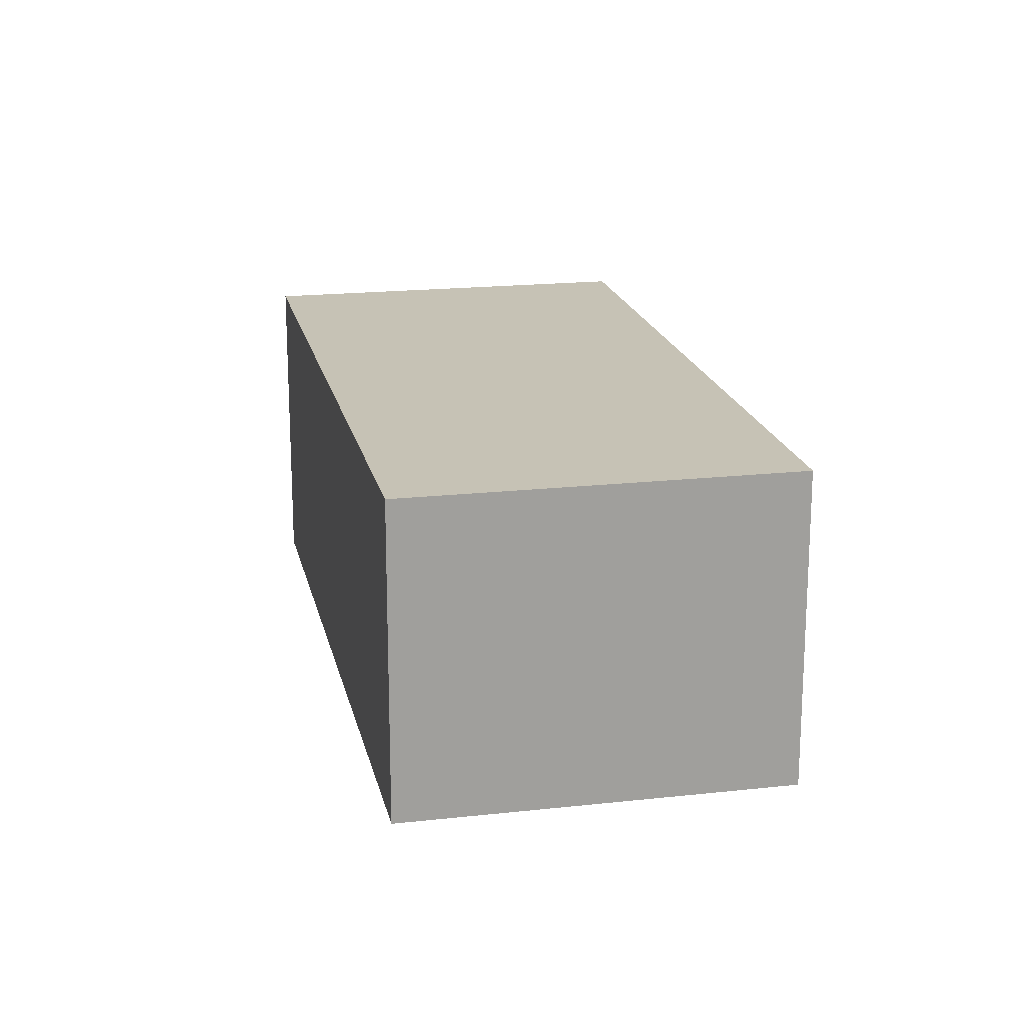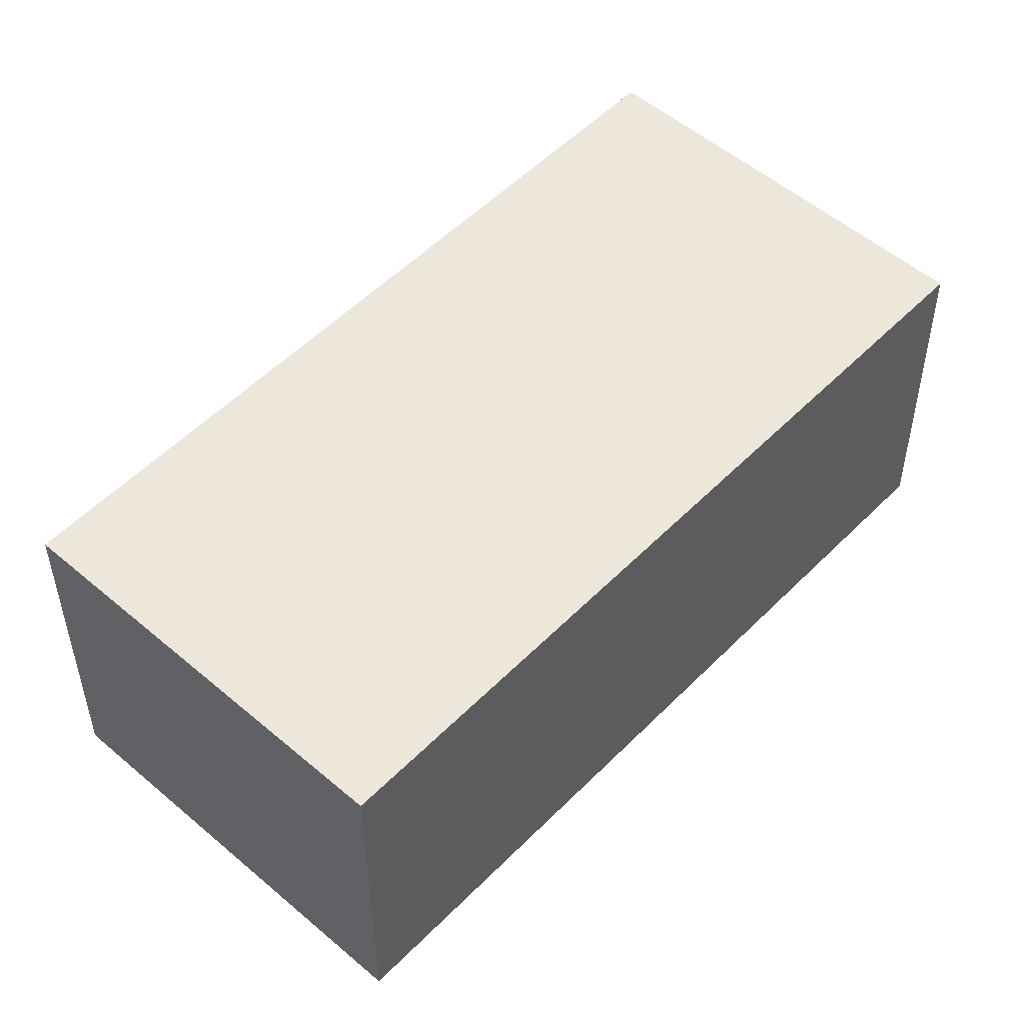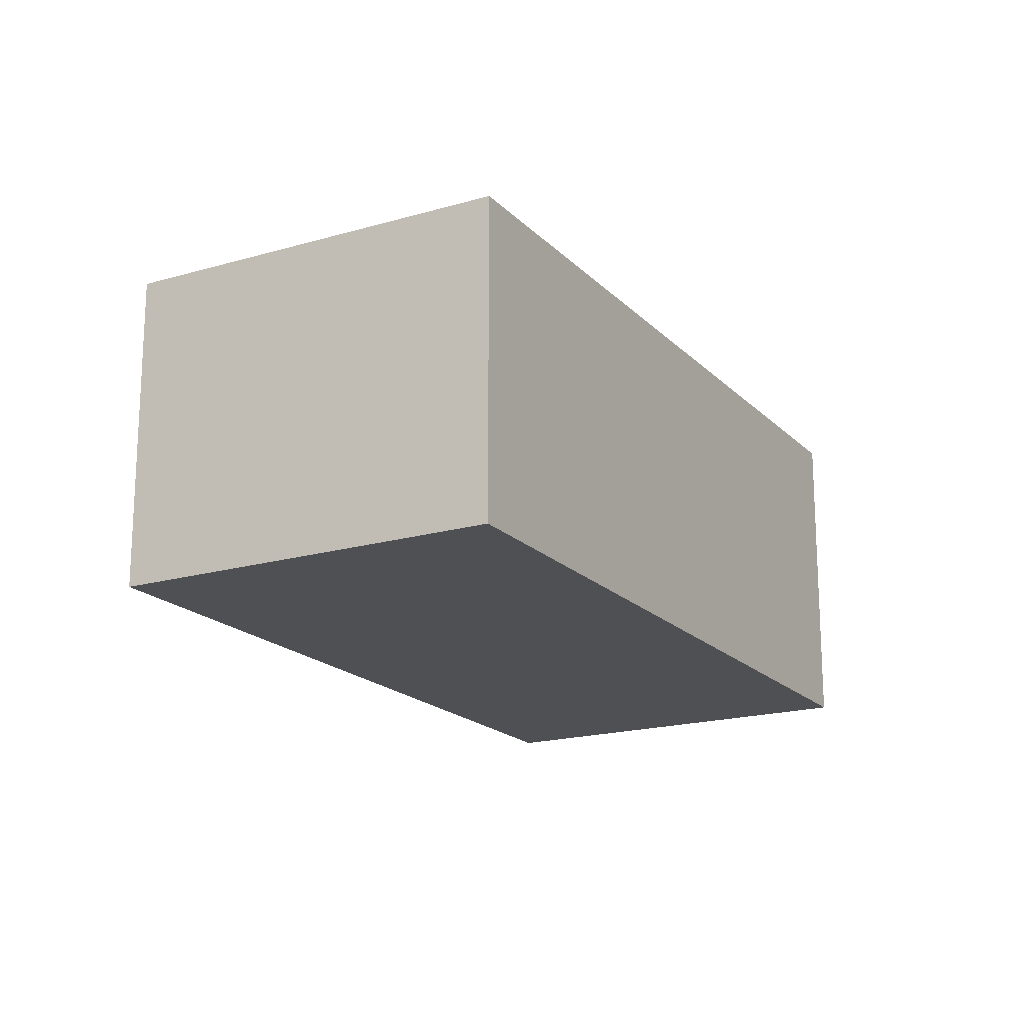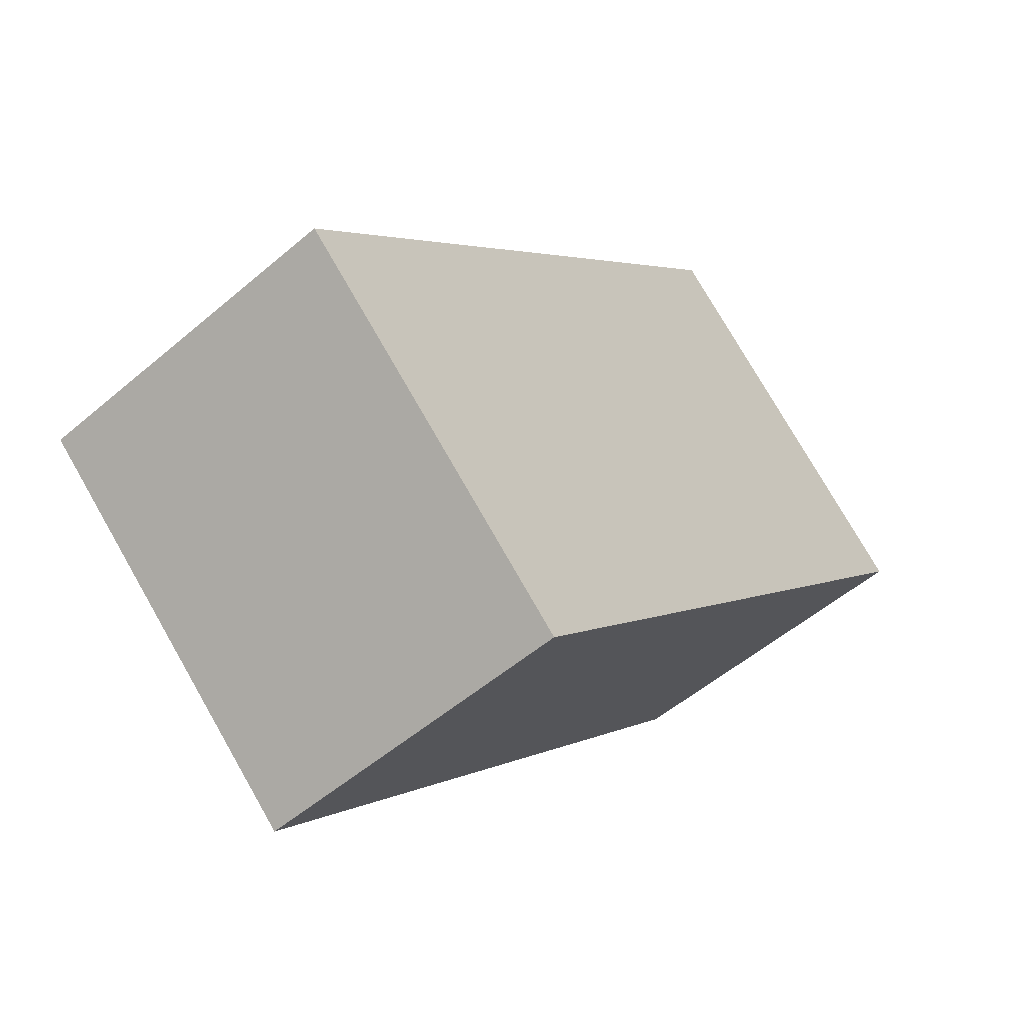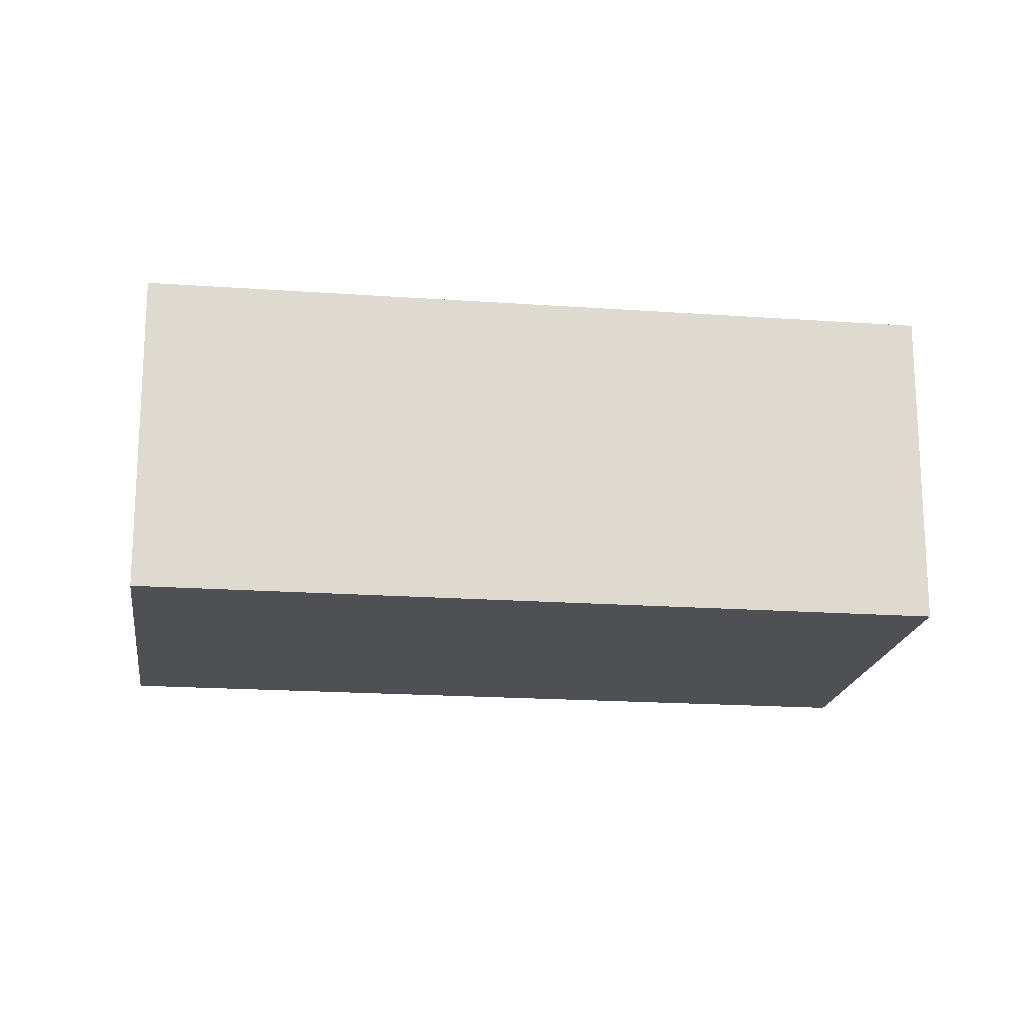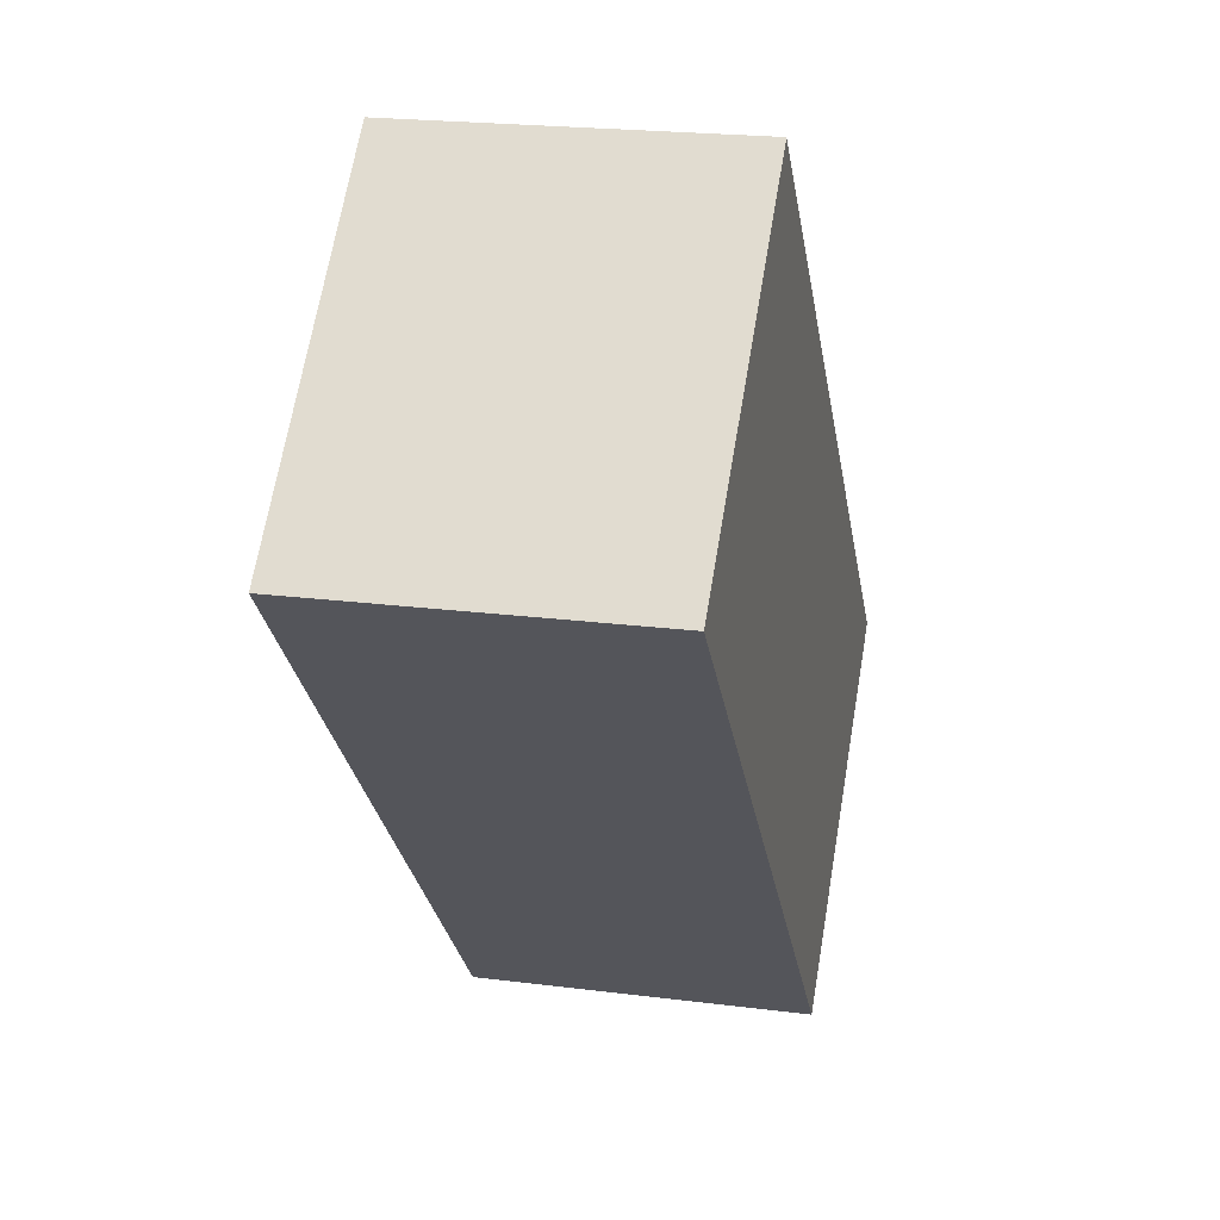
<metadata>
{"format":"obj","ext":"obj","renderer":"f3d","projection":"perspective","resolution":1024,"background":"white","views":[{"elev":18.9,"azim":125.3,"up":"+Y"},{"elev":-37.4,"azim":-179.8,"up":"+Z"},{"elev":-18.5,"azim":-13.5,"up":"+Y"},{"elev":-52.8,"azim":132.5,"up":"+Z"},{"elev":-18.6,"azim":39.4,"up":"+Y"},{"elev":21.2,"azim":-77.1,"up":"+Z"}]}
</metadata>
<code>
v  5.111e-05 2.401 -7.613e-05
v  6.275 2.401 -2.361
v  4.074 2.401 -4.393
v  2.201 2.401 2.042
v  0 0 0
v  6.275 1.446e-16 -2.361
v  2.201 -1.25e-16 2.042
v  4.074 2.69e-16 -4.393
g defaultobject
f 1 2 3
f 2 1 4
f 5 6 7
f 6 5 8
f 4 5 7
f 5 4 1
f 6 4 7
f 4 6 2
f 8 2 6
f 2 8 3
f 1 8 5
f 8 1 3

</code>
